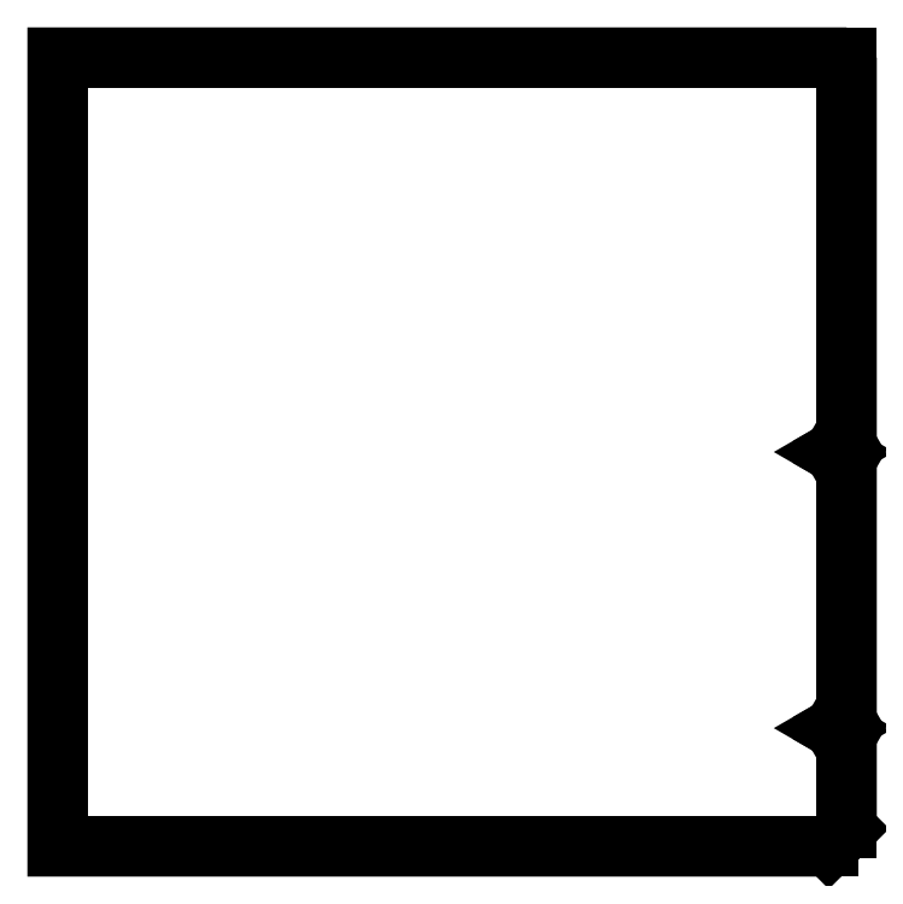
<metadata>
{"format":"dxf","ext":"dxf","renderer":"ezdxf+matplotlib","layout":"modelspace","background":"white","min_lineweight":24,"dpi":150}
</metadata>
<code>
0
SECTION
2
ENTITIES
0
LWPOLYLINE
8
0
90
11
70
1
43
0
10
0.5
20
0.5
10
0.5
20
0.009238
10
0.484
20
-2.185e-16
10
0.5
20
-0.009238
10
0.5
20
-0.3408
10
0.484
20
-0.35
10
0.5
20
-0.3592
10
0.5
20
-0.4774
10
0.4774
20
-0.5
10
-0.5
20
-0.5
10
-0.5
20
0.5
0
LINE
8
0
10
0.5
20
-0.4774
30
0
11
0.4774
21
-0.5
31
0
0
LINE
8
0
10
0.4774
20
-0.5
30
0
11
-0.5
21
-0.5
31
0
0
LINE
8
0
10
-0.5
20
-0.5
30
0
11
-0.5
21
0.5
31
0
0
LINE
8
0
10
-0.5
20
0.5
30
0
11
0.5
21
0.5
31
0
0
LINE
8
0
10
0.5
20
0.5
30
0
11
0.5
21
0.009238
31
0
0
LINE
8
0
10
0.5
20
-0.3408
30
0
11
0.484
21
-0.35
31
0
0
LINE
8
0
10
0.484
20
-0.35
30
0
11
0.5
21
-0.3592
31
0
0
LINE
8
0
10
0.5
20
-0.3592
30
0
11
0.5
21
-0.4774
31
0
0
LINE
8
0
10
0.5
20
-0.009238
30
0
11
0.5
21
-0.3408
31
0
0
LINE
8
0
10
0.5
20
0.009238
30
0
11
0.484
21
-2.185e-16
31
0
0
LINE
8
0
10
0.484
20
-2.185e-16
30
0
11
0.5
21
-0.009238
31
0
0
ENDSEC
0
EOF

</code>
